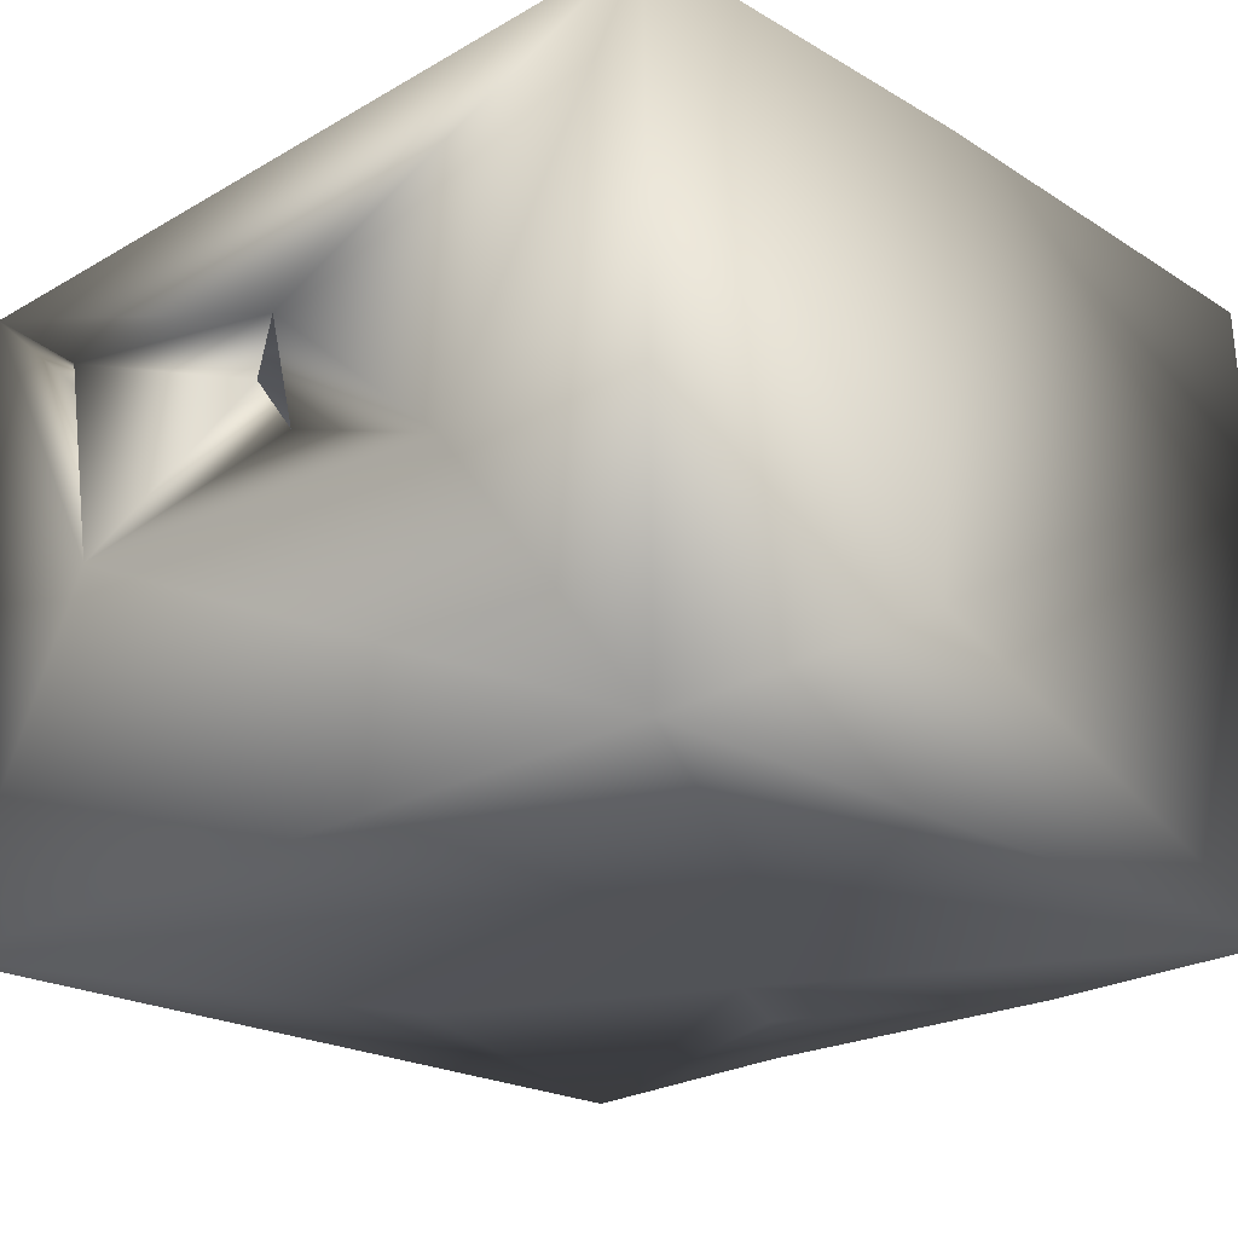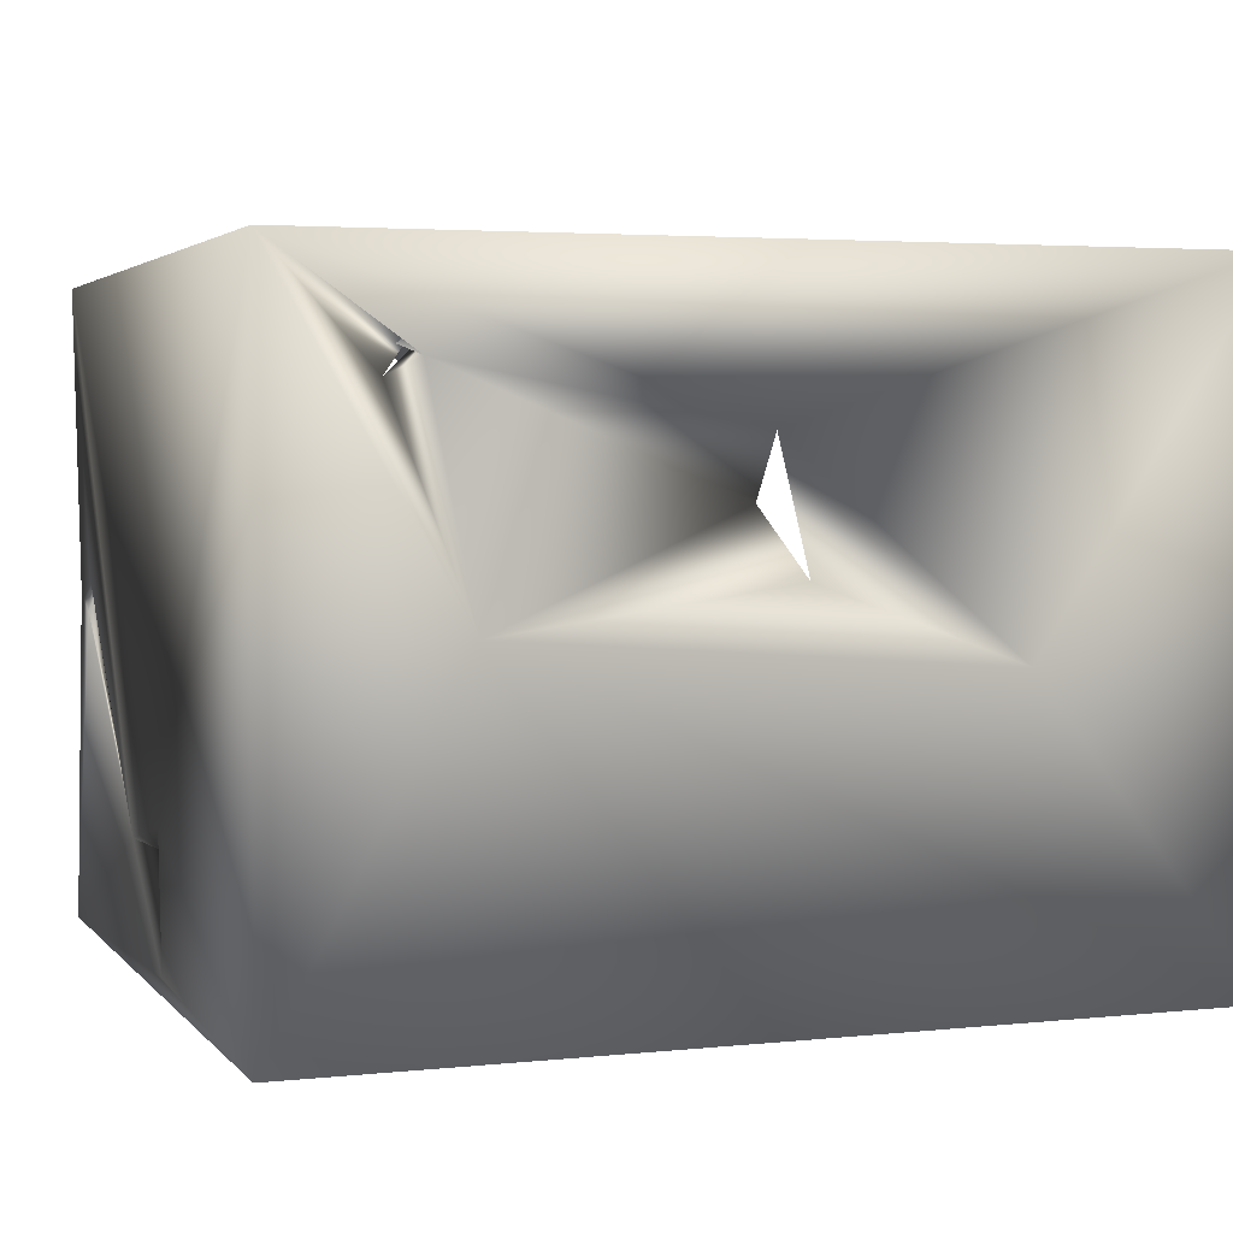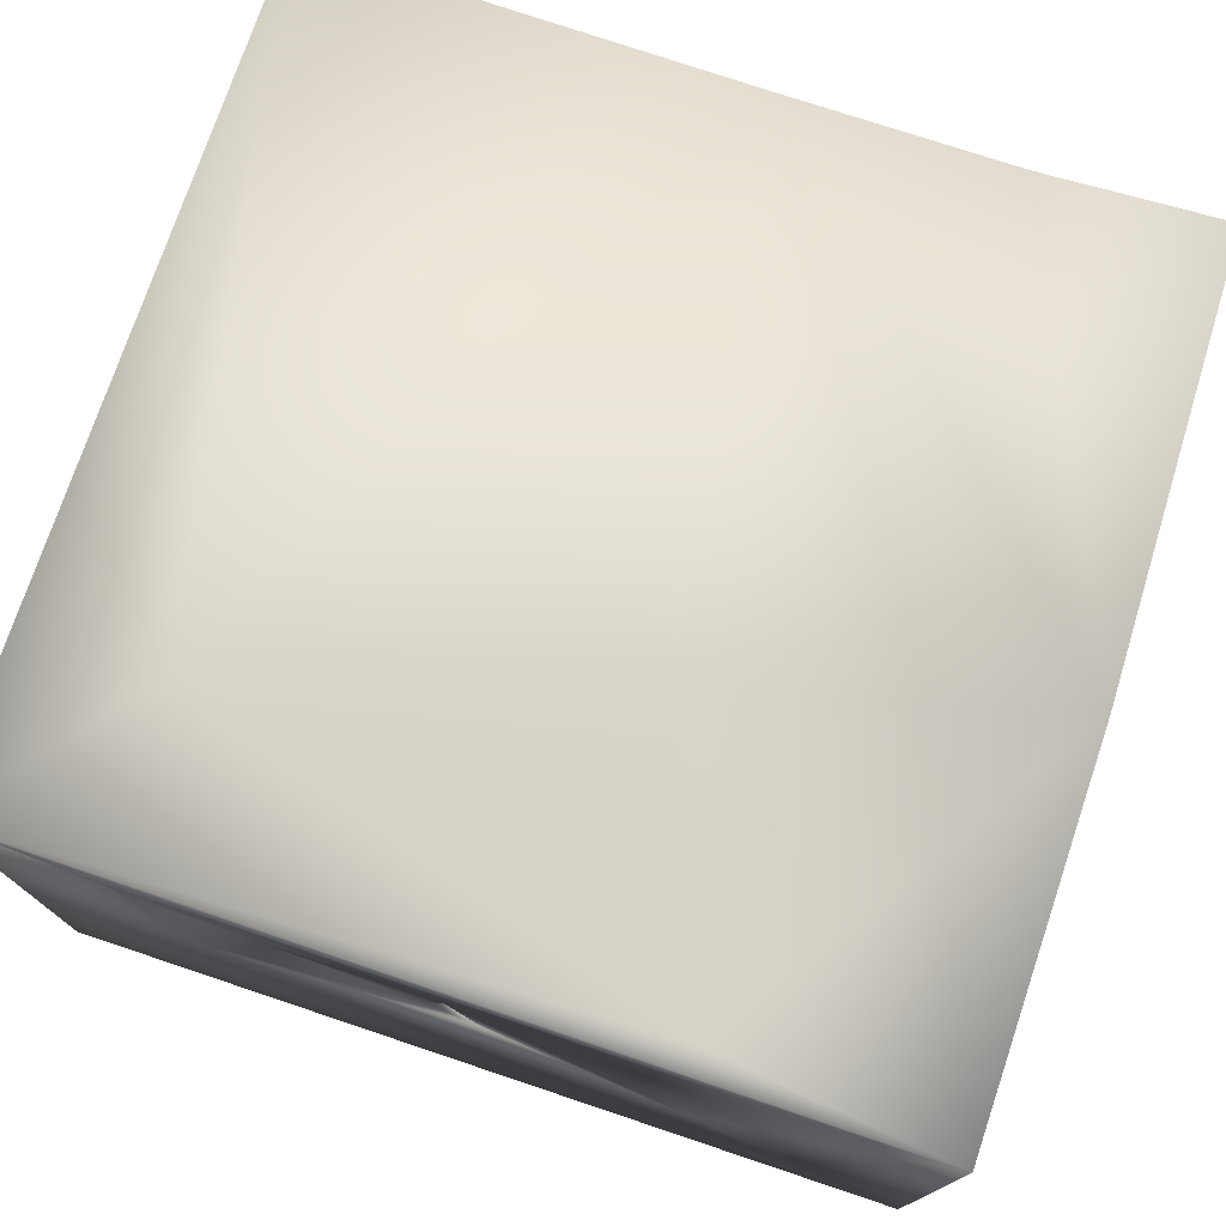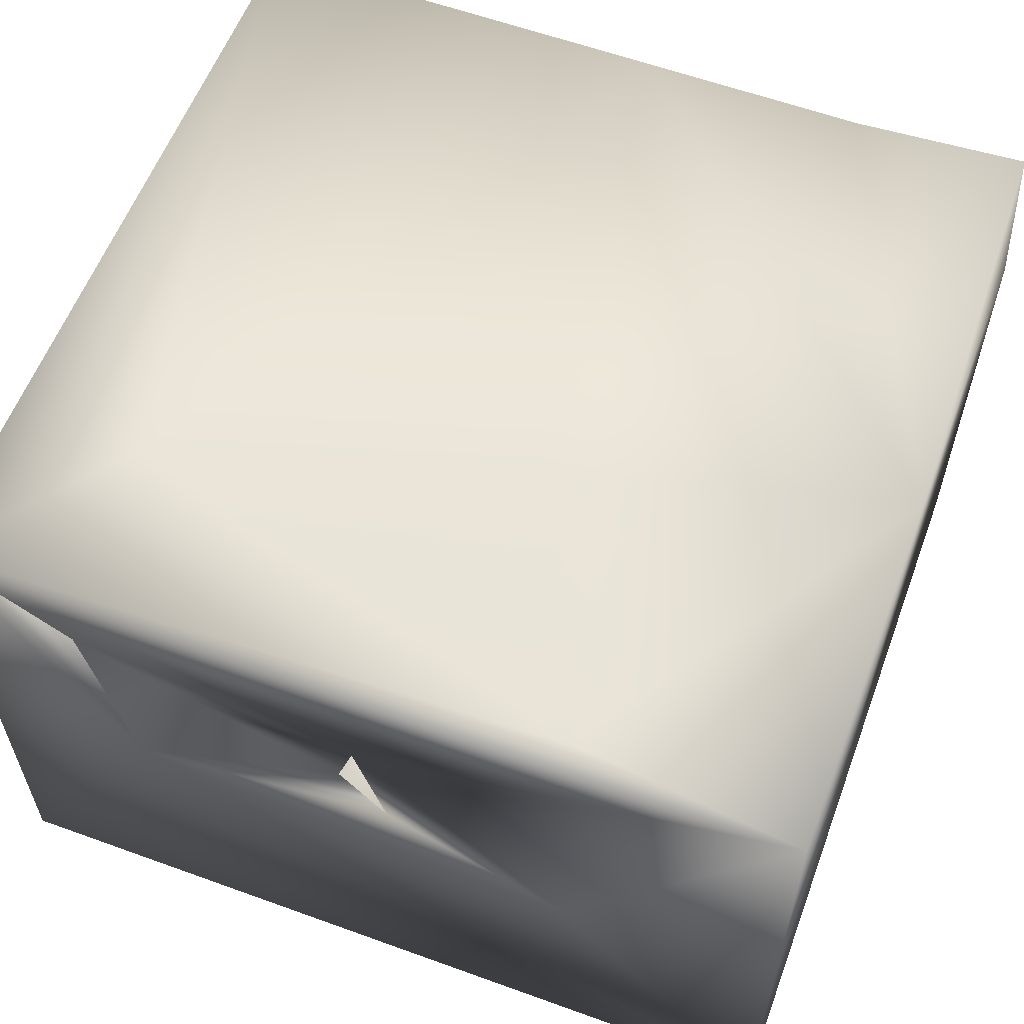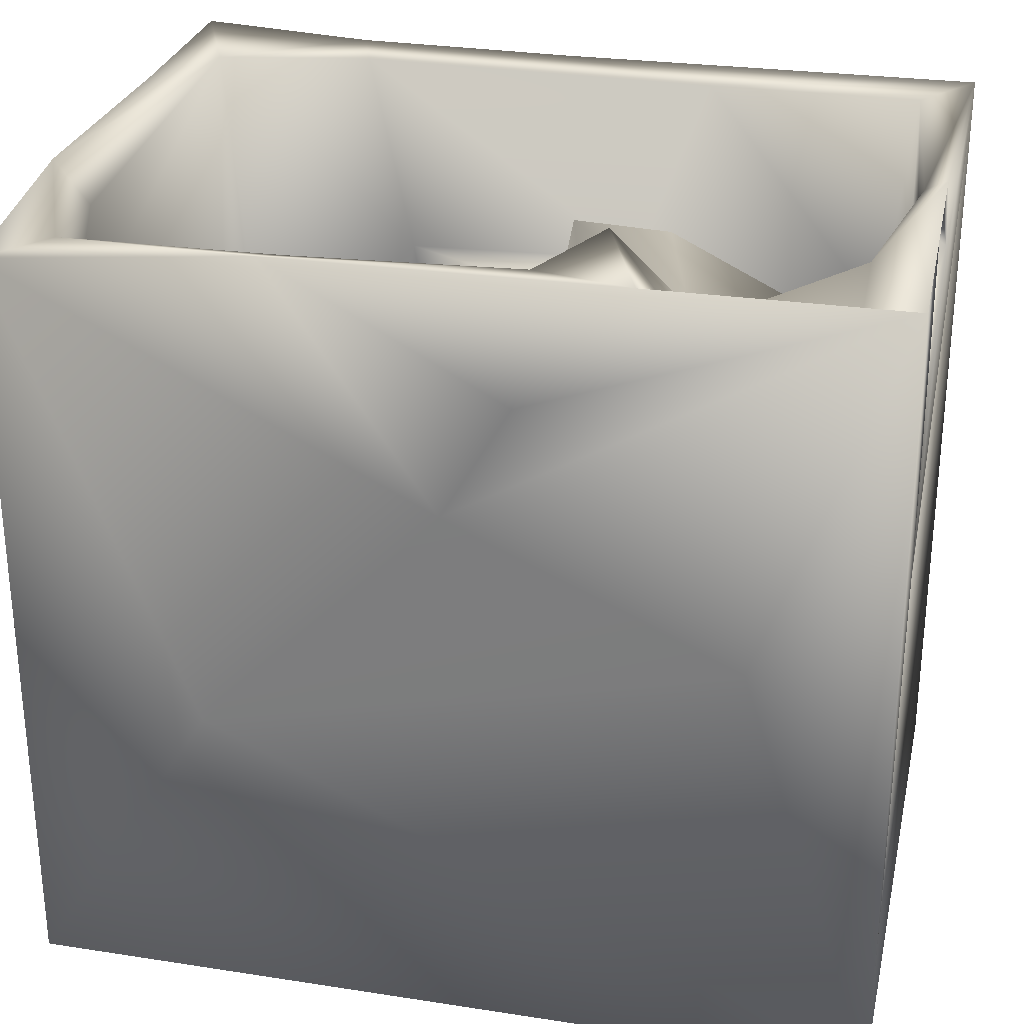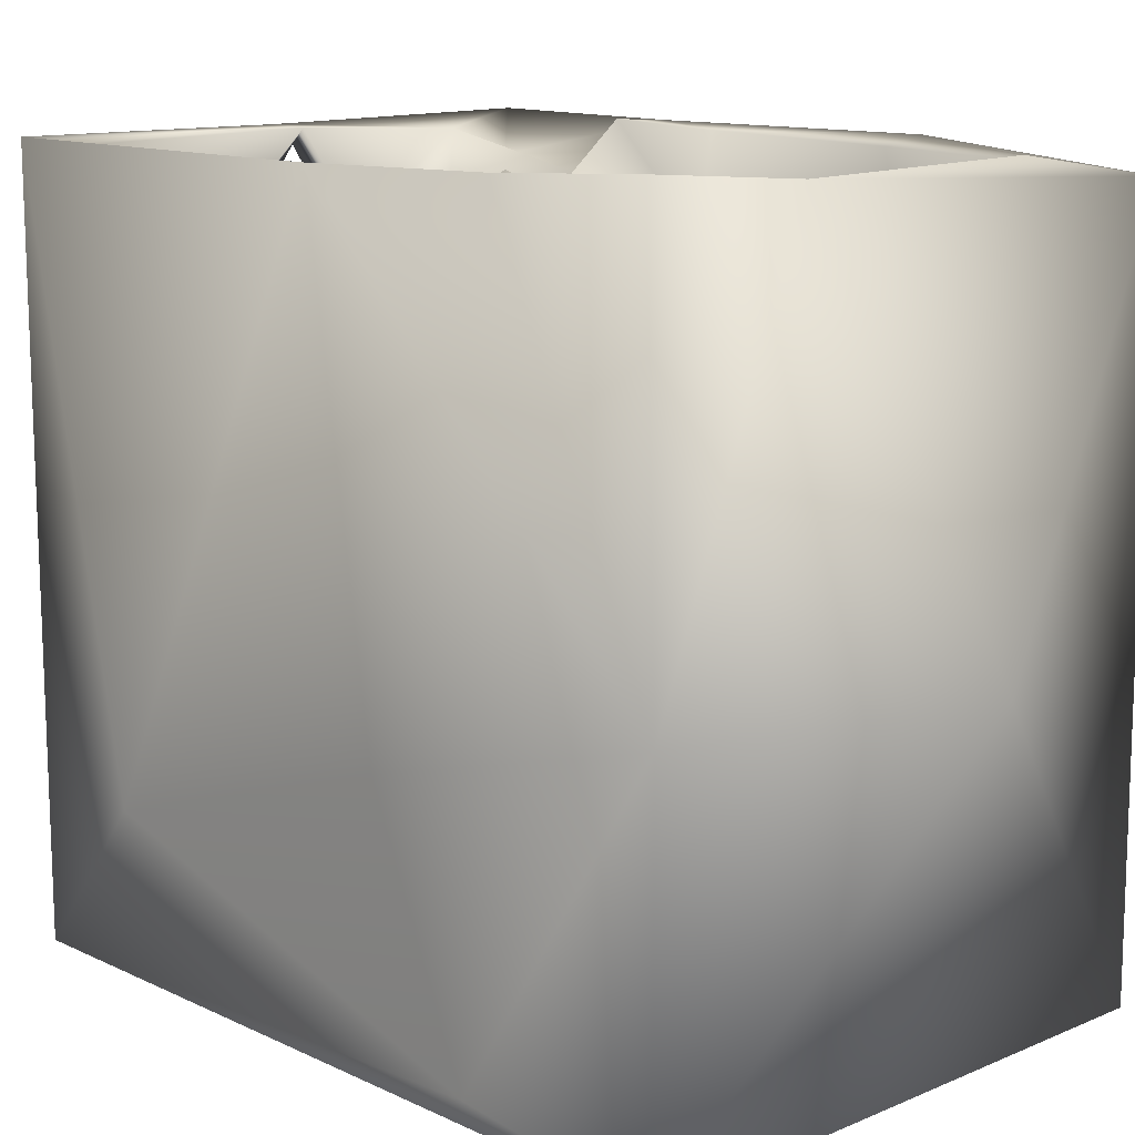
<metadata>
{"format":"obj","ext":"obj","renderer":"f3d","projection":"perspective","resolution":1024,"background":"white","views":[{"elev":-22.2,"azim":44.5,"up":"+Z"},{"elev":3.0,"azim":-19.9,"up":"+Z"},{"elev":75.3,"azim":18.6,"up":"+Z"},{"elev":58.9,"azim":20.6,"up":"+Z"},{"elev":28.6,"azim":-167.2,"up":"+Y"},{"elev":12.2,"azim":46.5,"up":"+Y"}]}
</metadata>
<code>
o Liquid_Domain
v -8.434 -9.031 6.099
v 8.388 -9.061 6.157
v 3.933 -8.582 6.18
v -5.051 -9.02 0.1266
v -6.329 -8.325 3.995
v -5.929 -8.67 4.688
v -5.877 -8.991 4.287
v -0.2743 -8.922 3.231
v -0.6187 -8.908 2.114
v -8.477 -9.008 -6.2
v 0.3125 -8.886 0.9029
v 4.065 -9.06 -0.4948
v 8.446 -8.976 -6.158
v 2.59 -7.983 0.3731
v -8.353 -1.196 -3.447
v 8.383 -2.464 -2.623
v -2.945 -8.36 -3.276
v 4.687 -2.857 -6.203
v -1.51 -7.897 5.143
v 7.112 -7.912 5.227
v 1.65 -8.012 4.668
v 5.983 -7.961 1.684
v -2 -8.223 1.524
v -5.228 -7.996 -2.106
v 4.322 -8.31 -0.8274
v -0.2789 -8.212 -1.528
v 1.626 -7.807 -2.944
v 2.616 -7.755 -3.513
v -4.402 -7.884 -4.633
v -5.781 -5.729 6.136
v -7.381 -6.851 5.205
v -5.02 -8.029 5.194
v 4.314 -6.791 5.451
v 7.046 -7.157 2.479
v -5.876 -8.145 1.038
v 5.138 -6.892 -0.6632
v 1.936 -6.359 -1.681
v 2.093 -6.875 4.543
v -5.866 -6.198 -0.3166
v 2.791 -6.33 -2.758
v -5.083 -5.681 5.436
v 7.647 -6.023 4.921
v -7.611 -6.519 0.3156
v 1.325 -6.691 -0.8369
v -5.558 -7.031 -2.089
v -2.552 -6.4 -2.291
v 6.306 -7.242 -2.952
v 7.586 -6.397 -2.693
v -6.869 -6.235 -4.324
v -3.109 -6.773 -4.213
v 1.686 -3.405 6.178
v 8.398 -1.614 6.179
v 0.8725 -5.416 -0.2508
v -7.633 -7.139 -2.655
v 7.657 -4.17 -3.945
v 4.886 -5.801 -4.538
v 0.9438 -2.951 4.967
v -2.015 -4.366 -1.301
v -4.213 -4.309 -3.534
v 3.047 -5.515 -2.961
v -7.685 -1.985 0.01556
v 0.2868 -4.579 -2.835
v 7.665 -1.036 4.313
v 6.922 -1.326 5.076
v 0.723 -3.955 -0.5839
v -8.482 -2.139 -5.844
v 5.919 -3.521 -4.611
v -5.437 -2.789 -2.793
v -5.696 -0.4484 -6.097
v -6.861 1.977 5.087
v -2.816 -2.072 4.938
v 4.392 -2.043 5.229
v 2.074 -3.649 -1.866
v -1.87 -1.907 -1.399
v 3.153 -2.64 -3.998
v -8.422 6.832 6.122
v -7.484 1.103 4.524
v -7.327 -3.556 -4.434
v -3.868 -1.753 -2.017
v 1.888 -1.932 -0.2249
v 7.787 -2.475 -2.502
v -3.825 0.9648 4.988
v 2.42 -1.818 4.459
v -5.371 -1.205 -5.76
v -7.601 1.545 -1.478
v -7.823 -1.707 -2.778
v -8.13 -1.245 -3.912
v -3.716 -0.5196 -4.827
v 1.775 -1.089 -5.306
v -7.3 -0.8494 -5.291
v -1.872 -1.723 3.422
v -0.3832 -2.141 0.2028
v 7.71 -0.0564 -3.124
v -8.417 0.8003 -3.854
v 2.248 1.191 4.036
v 0.8923 -0.3276 -1.858
v 0.2875 -0.2873 -4.93
v 7.009 -0.3191 -4.997
v 5.481 -1.179 -5.067
v -1.948 2.03 2.929
v 8.396 6.371 -6.158
v 0.1488 6.77 6.163
v 3.343 2.566 5.046
v -2.046 1.964 0.5912
v -2.342 0.2816 -0.8907
v -0.05354 1.138 -2.417
v -4.005 1.262 -5.262
v 0.04246 0.9437 -5.394
v 6.946 2.598 -5.249
v -6.059 1.645 -5.495
v 4.045 1.649 -5.409
v -7.542 2.447 -0.624
v -4.2 2.726 -2.893
v -0.07239 2.143 -6.162
v 8.375 6.764 2.912
v -7.202 2.236 -1.958
v -1.671 2.843 4.746
v -4.883 2.134 -2.678
v -7.335 3.398 -5.151
v -8.395 6.975 -6.185
v 7.764 3.465 -3.933
v -0.667 2.899 0.5012
v 1.855 1.67 -0.361
v -2.263 2.861 -2.637
v -2.422 3.763 -3.885
v -0.1213 2.348 -4.606
v 1.043 2.549 3.917
v -1.007 3.693 1.217
v -5.761 3.17 -2.645
v -7.158 3.488 -3.021
v -0.2659 4.039 -2.984
v 3.639 4.287 -5.198
v -7.734 5.537 1.286
v 7.608 6.543 5.102
v -8.345 5.459 0.5164
v -2.24 4.968 0.06591
v -1.397 5.867 -0.7682
v 7.592 6.109 -2.642
v -5.053 5.255 -1.929
v 7.209 6.531 -5.257
v -1.398 4.428 -6.122
v 3.184 6.876 -6.112
v -8.132 4.704 -1.741
v 8.366 6.895 -2.431
v -1.86 4.684 -5.361
v 0.2779 4.383 -5.374
v 4.317 6.666 5.316
v -6.647 5.202 -2.964
v -7.393 6.7 5.155
v -3.053 6.625 5.312
v -4.061 5.485 -3.466
v 4.614 6.824 6.079
v -8.289 6.863 0.2548
v -3.389 6.114 -1.55
v 2.849 6.666 -5.463
v -7.232 6.073 -5.033
v -4.175 5.683 -4.829
v -3.523 6.901 -6.064
v -8.228 6.444 -0.1283
v -7.231 6.691 -3.555
v -2.646 7.03 -3.834
v 8.143 6.981 6.157
v -1.569 6.794 -5.431
v -7.88 6.789 -0.1339
f 1 2 3
f 2 1 8
f 8 1 7
f 5 1 4
f 6 1 5
f 7 1 6
f 7 5 4
f 8 7 9
f 7 4 9
f 2 8 12
f 8 11 12
f 13 2 12
f 9 4 11
f 12 11 4
f 4 1 10
f 13 4 10
f 12 4 13
f 3 30 1
f 14 11 8
f 1 15 10
f 26 9 11
f 52 2 16
f 2 13 16
f 13 10 18
f 6 31 7
f 31 32 7
f 8 19 21
f 32 5 7
f 20 22 21
f 19 8 23
f 19 35 32
f 32 35 5
f 19 23 35
f 14 8 21
f 22 14 21
f 8 9 23
f 22 25 14
f 23 24 35
f 26 11 14
f 9 26 23
f 17 24 23
f 26 17 23
f 25 27 14
f 29 24 17
f 28 27 25
f 20 21 33
f 6 5 31
f 20 34 22
f 43 5 35
f 26 14 44
f 22 36 25
f 27 37 14
f 17 26 50
f 17 50 29
f 21 38 33
f 43 31 5
f 34 47 22
f 35 24 39
f 14 37 44
f 39 24 45
f 40 25 36
f 28 25 40
f 32 31 41
f 20 42 34
f 36 22 47
f 34 48 47
f 45 54 43
f 47 40 36
f 46 50 26
f 50 46 24
f 50 24 29
f 2 52 3
f 35 39 43
f 26 44 53
f 43 39 45
f 46 45 24
f 54 45 49
f 27 28 40
f 48 56 47
f 10 66 120
f 3 51 30
f 19 32 41
f 42 48 34
f 46 26 53
f 53 44 37
f 40 47 60
f 60 47 56
f 19 41 57
f 21 19 57
f 46 53 58
f 45 59 49
f 40 62 27
f 40 60 62
f 20 33 64
f 20 64 42
f 21 57 38
f 53 37 27
f 55 56 48
f 61 43 54
f 27 62 53
f 46 58 59
f 45 46 59
f 49 78 54
f 49 59 78
f 10 69 18
f 3 52 51
f 63 48 42
f 58 53 65
f 15 66 10
f 56 67 60
f 55 67 56
f 33 72 64
f 57 33 38
f 63 55 48
f 53 62 65
f 73 62 60
f 68 78 59
f 10 120 69
f 57 72 33
f 62 73 65
f 58 74 59
f 41 71 57
f 75 73 60
f 67 75 60
f 1 30 76
f 31 70 41
f 42 64 63
f 31 43 77
f 77 43 61
f 65 92 58
f 61 54 78
f 74 58 92
f 74 79 59
f 13 18 101
f 41 70 82
f 80 92 65
f 80 65 73
f 63 81 55
f 59 79 68
f 71 41 82
f 72 57 83
f 80 73 96
f 55 81 99
f 55 99 67
f 71 91 57
f 83 57 91
f 61 78 85
f 85 78 86
f 75 96 73
f 15 87 66
f 86 78 87
f 78 68 88
f 84 78 88
f 78 84 90
f 18 69 114
f 91 92 83
f 80 83 92
f 92 91 74
f 63 93 81
f 88 68 79
f 99 81 93
f 87 94 66
f 90 87 78
f 89 75 67
f 91 105 74
f 105 79 74
f 89 97 75
f 87 90 94
f 75 97 96
f 99 93 98
f 67 99 89
f 31 77 70
f 1 76 15
f 71 82 91
f 76 94 15
f 91 100 105
f 77 61 85
f 79 105 88
f 15 86 87
f 51 102 30
f 83 103 72
f 83 80 95
f 100 104 105
f 97 106 96
f 90 15 94
f 84 88 107
f 99 111 89
f 107 90 84
f 52 102 51
f 64 72 103
f 103 83 95
f 95 80 123
f 123 80 96
f 86 15 85
f 98 109 99
f 82 100 91
f 15 90 85
f 97 108 106
f 107 110 90
f 89 111 97
f 99 109 111
f 18 114 101
f 77 85 112
f 96 106 123
f 104 113 105
f 115 16 101
f 105 113 88
f 113 107 88
f 93 121 98
f 109 98 121
f 16 13 101
f 90 110 119
f 114 69 120
f 100 82 117
f 63 121 93
f 52 16 115
f 124 106 108
f 85 90 119
f 94 120 66
f 64 134 63
f 123 127 95
f 122 123 106
f 106 124 122
f 85 118 112
f 113 112 118
f 116 118 85
f 107 113 110
f 124 108 125
f 97 111 108
f 64 103 134
f 103 95 127
f 127 122 117
f 127 123 122
f 113 118 110
f 108 126 125
f 111 132 108
f 76 135 94
f 117 128 100
f 117 122 128
f 104 100 128
f 116 85 130
f 116 112 129
f 113 129 112
f 85 119 130
f 116 129 118
f 129 130 118
f 130 110 118
f 110 130 119
f 109 132 111
f 114 120 141
f 117 103 127
f 63 134 121
f 104 136 113
f 112 116 143
f 125 126 131
f 82 70 117
f 136 104 128
f 122 124 137
f 131 126 146
f 126 108 146
f 108 132 146
f 77 112 133
f 122 136 128
f 116 130 143
f 129 139 130
f 129 113 139
f 115 101 144
f 30 102 76
f 162 52 115
f 103 117 147
f 133 112 143
f 139 113 136
f 130 139 148
f 124 125 151
f 131 145 125
f 146 145 131
f 114 141 142
f 135 143 94
f 124 151 137
f 159 120 94
f 140 109 121
f 109 140 132
f 141 120 158
f 114 142 101
f 117 70 150
f 103 147 134
f 149 70 77
f 122 137 136
f 133 143 135
f 143 159 94
f 125 145 151
f 52 152 102
f 70 149 150
f 147 117 150
f 76 153 135
f 134 138 121
f 154 139 136
f 143 130 148
f 137 151 154
f 148 154 151
f 146 163 145
f 146 155 163
f 77 133 149
f 135 153 159
f 159 133 135
f 154 136 137
f 159 143 164
f 148 139 154
f 151 157 148
f 151 145 161
f 132 155 146
f 141 158 142
f 52 162 152
f 164 143 160
f 148 160 143
f 148 157 160
f 157 151 161
f 138 140 121
f 157 156 160
f 157 158 156
f 149 133 164
f 133 159 164
f 159 153 120
f 161 158 157
f 161 145 163
f 132 140 155
f 150 149 76
f 102 150 76
f 147 150 102
f 152 147 102
f 162 134 152
f 134 147 152
f 115 134 162
f 149 164 76
f 164 153 76
f 115 144 134
f 134 144 138
f 164 160 153
f 160 120 153
f 160 156 120
f 138 144 140
f 163 158 161
f 144 101 140
f 156 158 120
f 142 158 163
f 155 142 163
f 140 142 155
f 101 142 140

</code>
